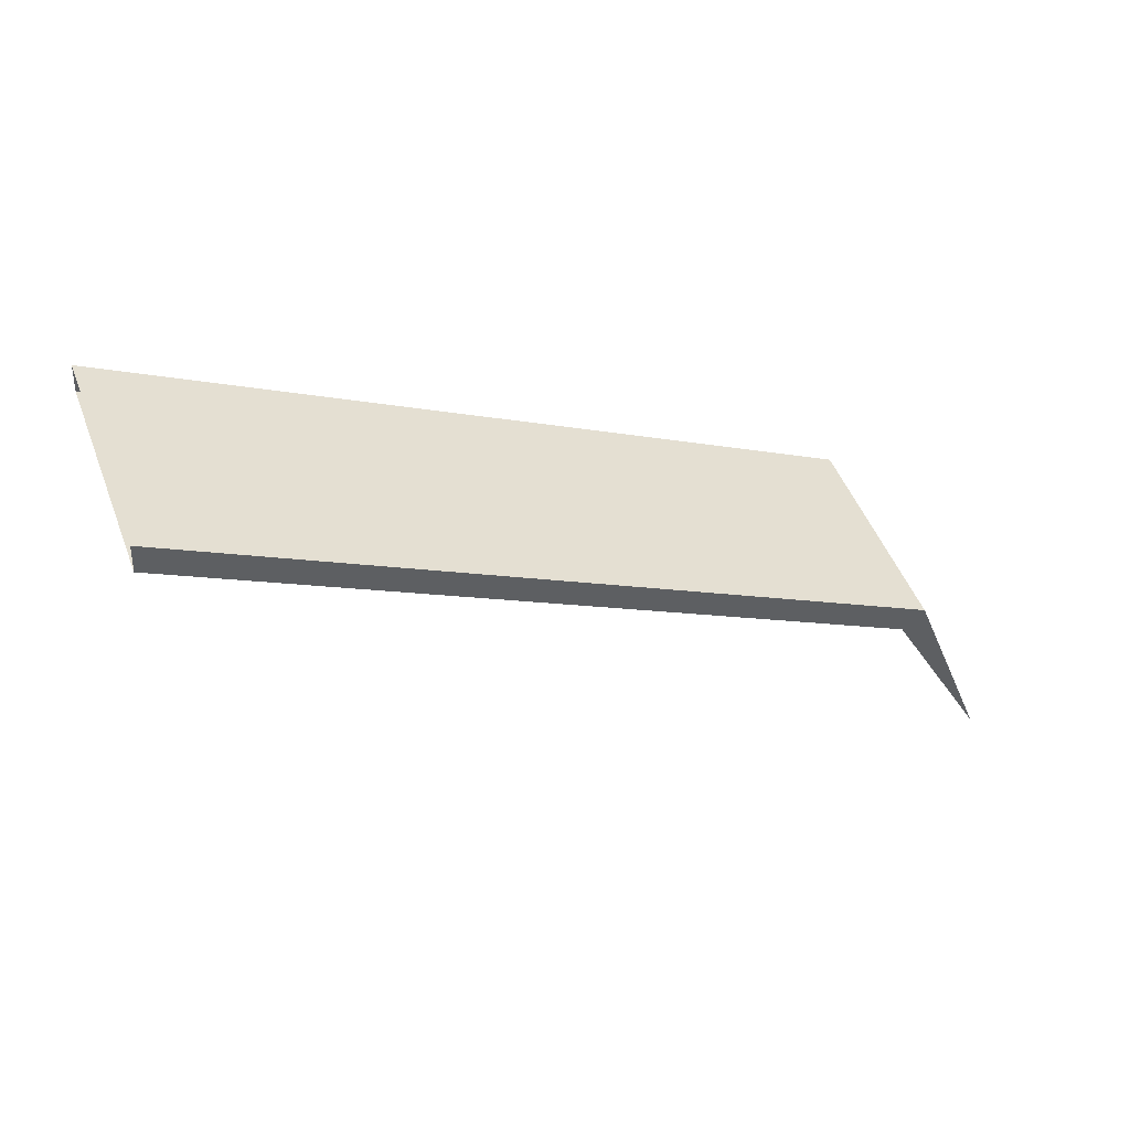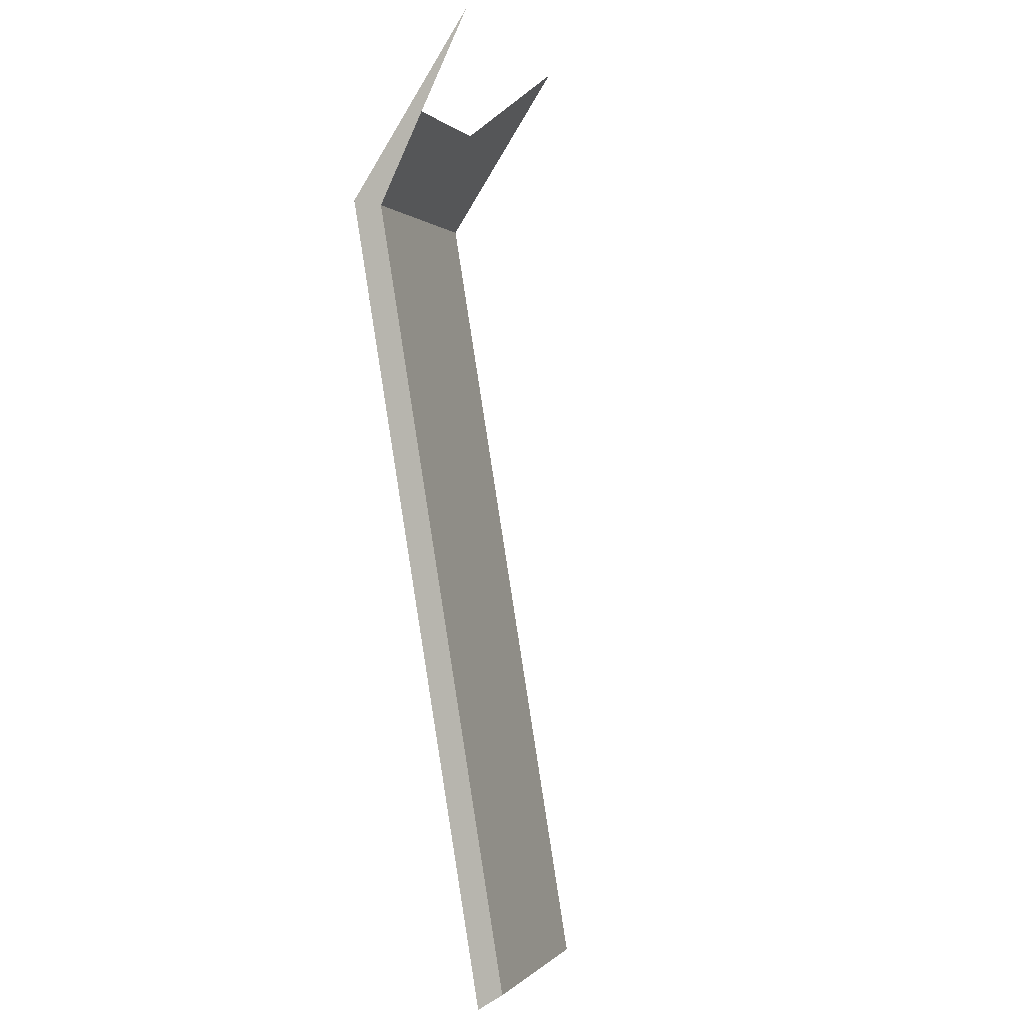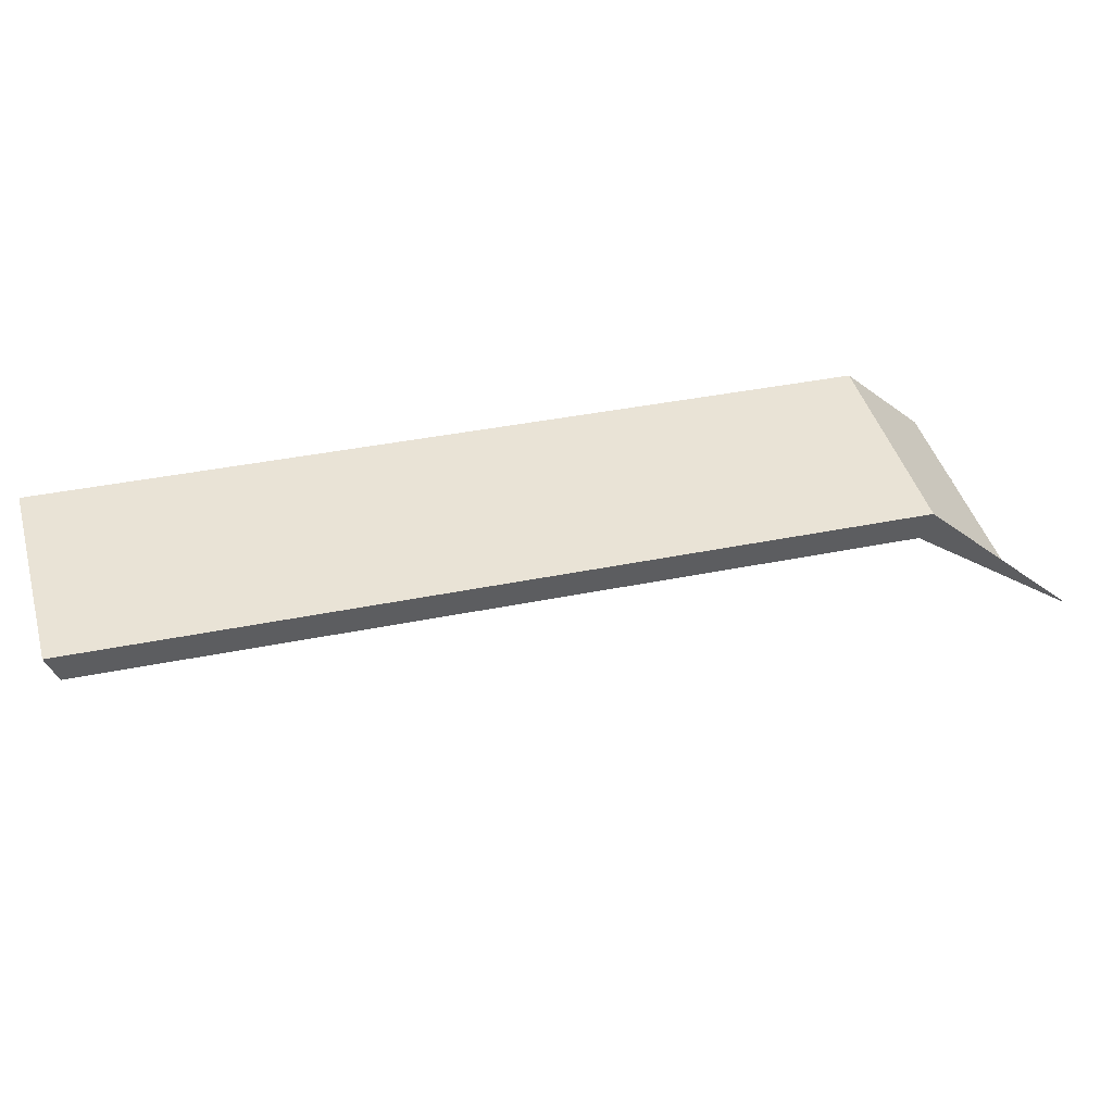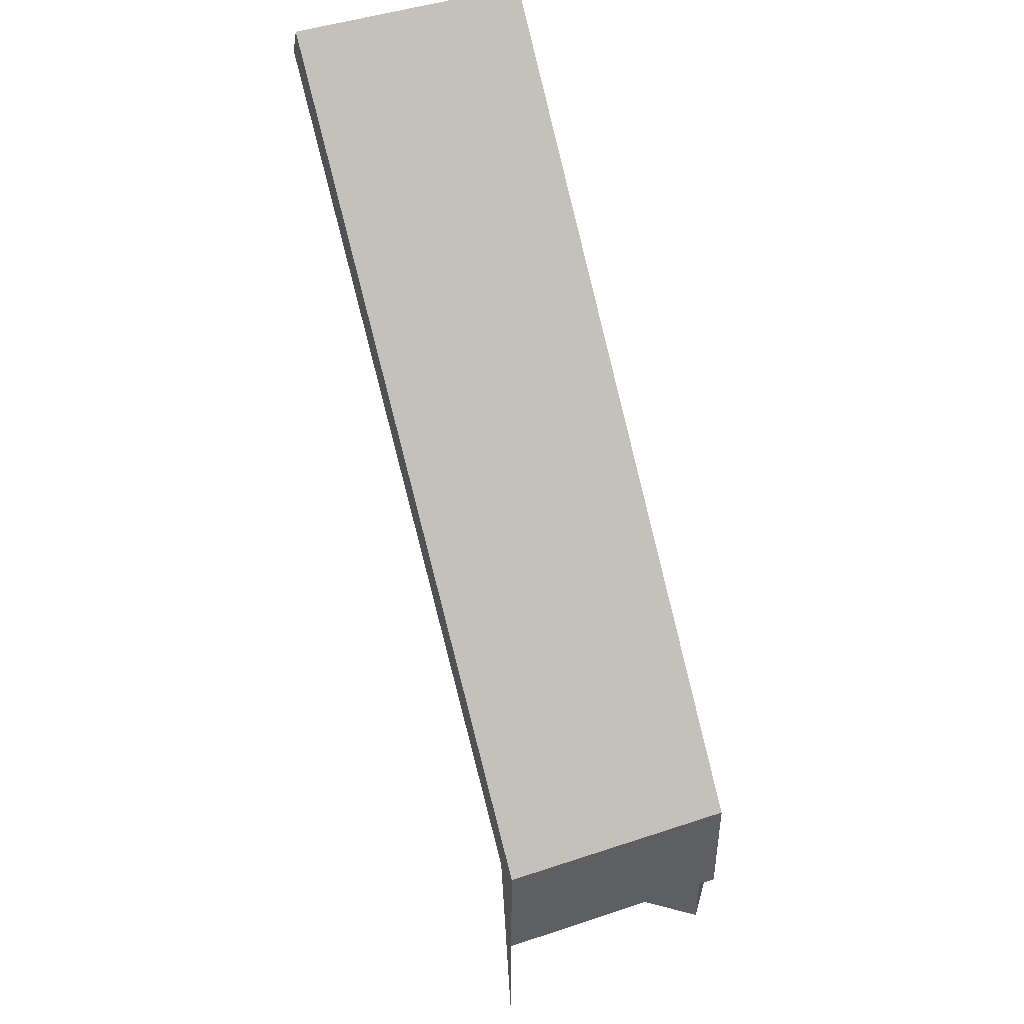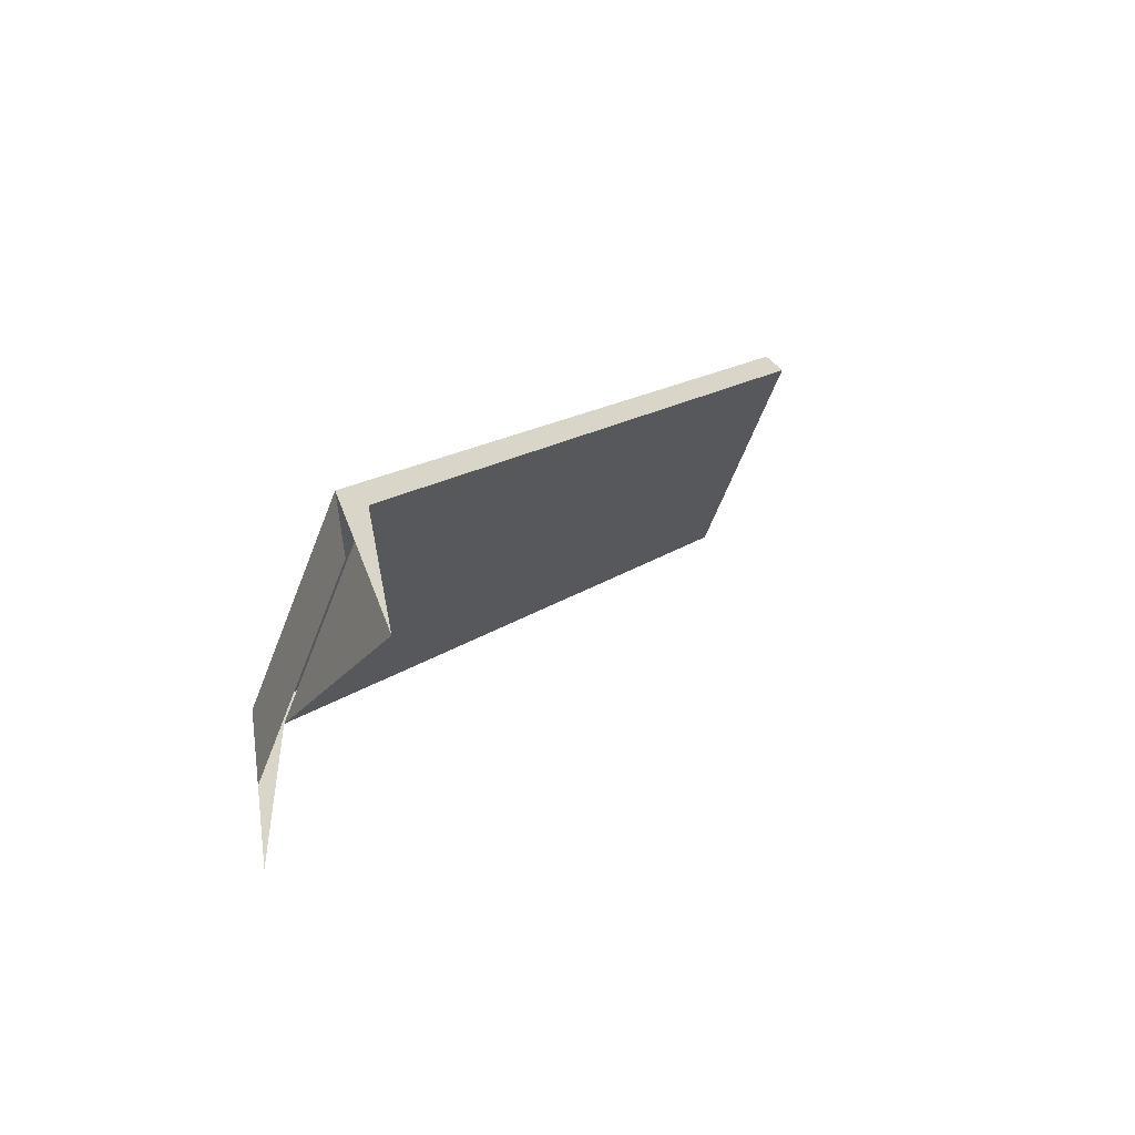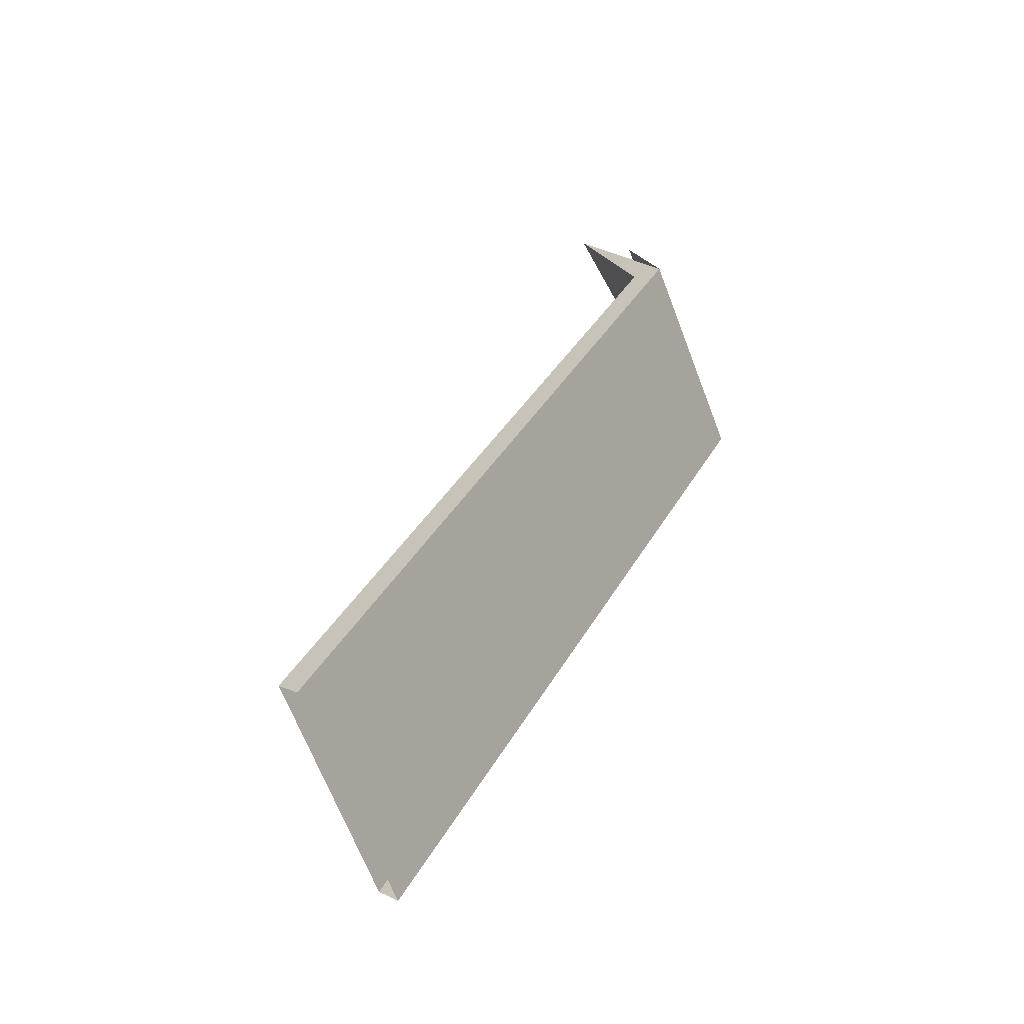
<metadata>
{"format":"obj","ext":"obj","renderer":"f3d","projection":"perspective","resolution":1024,"background":"white","views":[{"elev":-34.7,"azim":109.9,"up":"+Y"},{"elev":-78.3,"azim":-121.1,"up":"+Y"},{"elev":-32.8,"azim":134.1,"up":"+Y"},{"elev":-45.3,"azim":89.7,"up":"+Z"},{"elev":30.6,"azim":-99.2,"up":"+Y"},{"elev":18.7,"azim":75.3,"up":"+Y"}]}
</metadata>
<code>
v -0.0217 0.2508 -0.1413
v 0.01969 0.2488 -0.1363
v -0.0196 0.2892 -0.1203
v 0.02179 0.2508 -0.1413
v 4.7e-05 0.2508 -0.1413
v 0.1414 0.2109 -0.04017
v 0.01969 0.2892 -0.1203
v 4.7e-05 0.271 -0.1333
v 0.02179 0.271 -0.1333
v 0.1414 0.2513 -0.02422
v 0.1359 0.21 -0.03794
v 0.1359 0.2505 -0.02198
v 0.02179 0.2912 -0.1254
v 4.7e-05 0.2912 -0.1254
f 1 4 2
f 2 4 6
f 3 2 7
f 5 9 4
f 4 10 6
f 2 6 11
f 2 12 7
f 7 13 3
f 9 5 8
f 13 4 9
f 10 4 13
f 12 2 11
f 10 7 12
f 13 7 10
f 8 13 9
f 13 8 14
f 2 4 1
f 6 4 2
f 7 2 3
f 4 9 5
f 6 10 4
f 11 6 2
f 7 12 2
f 3 13 7
f 8 5 9
f 9 4 13
f 13 4 10
f 11 2 12
f 12 7 10
f 10 7 13
f 9 13 8
f 14 8 13

</code>
